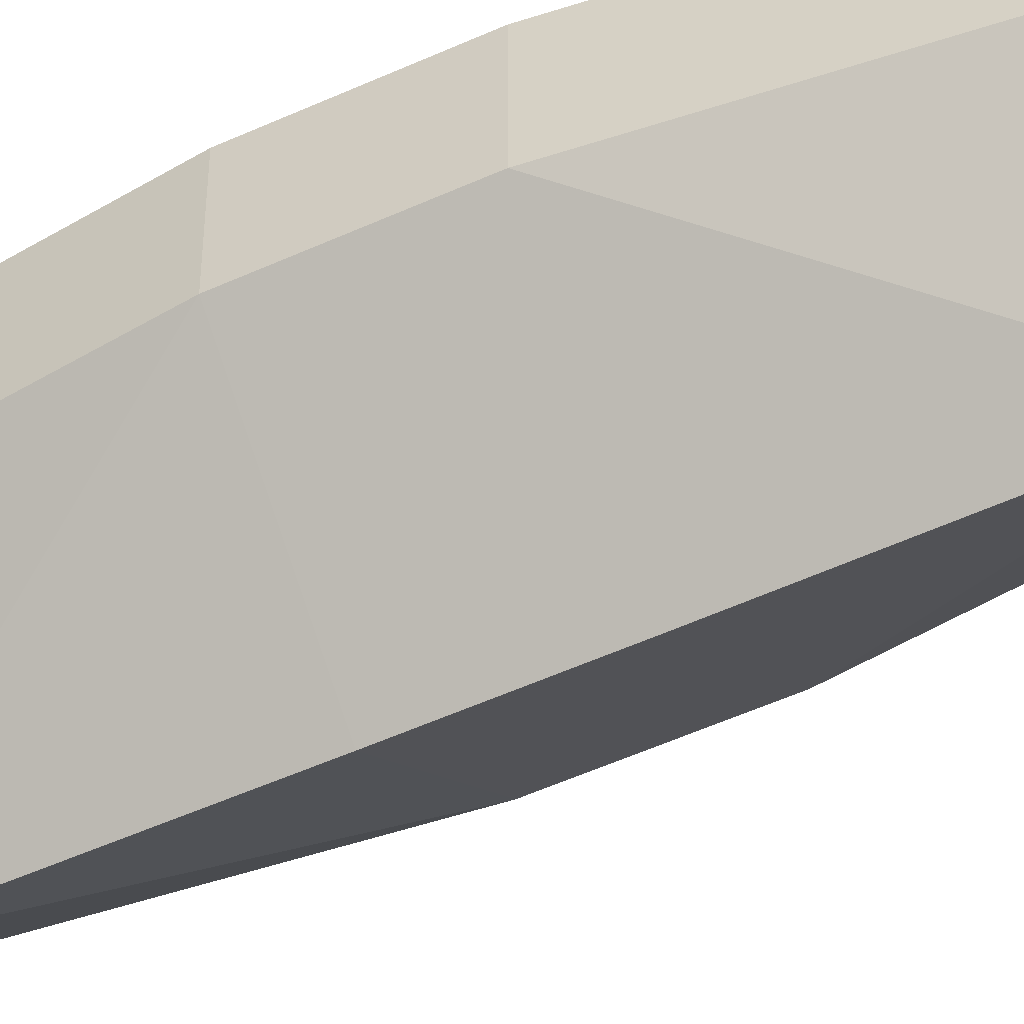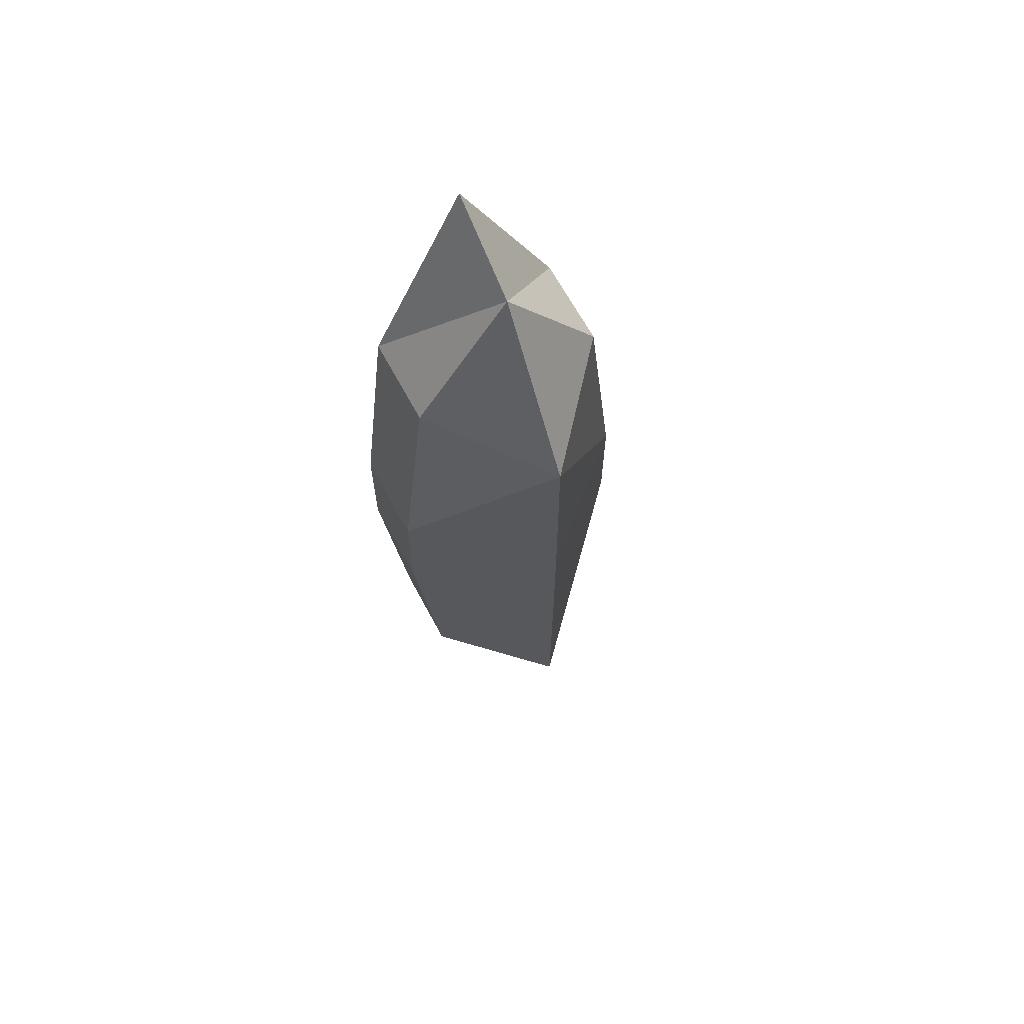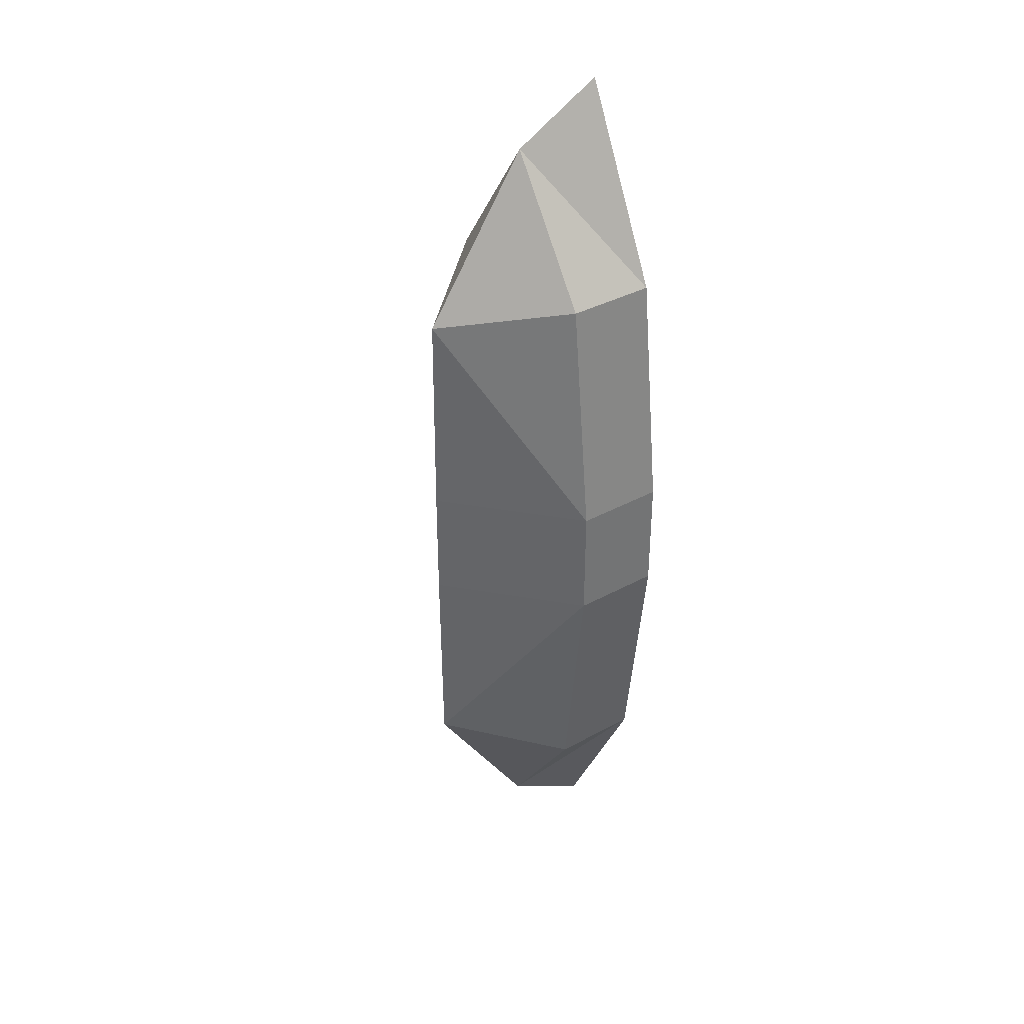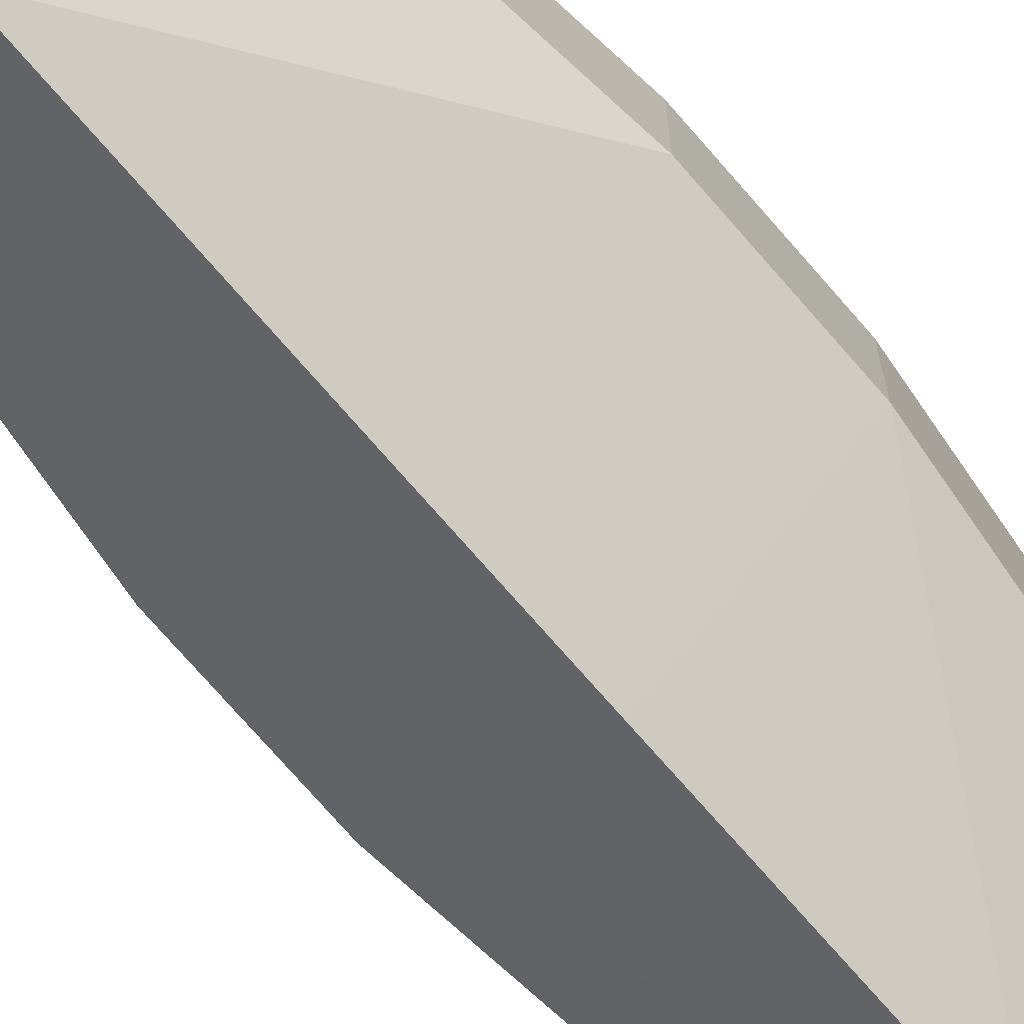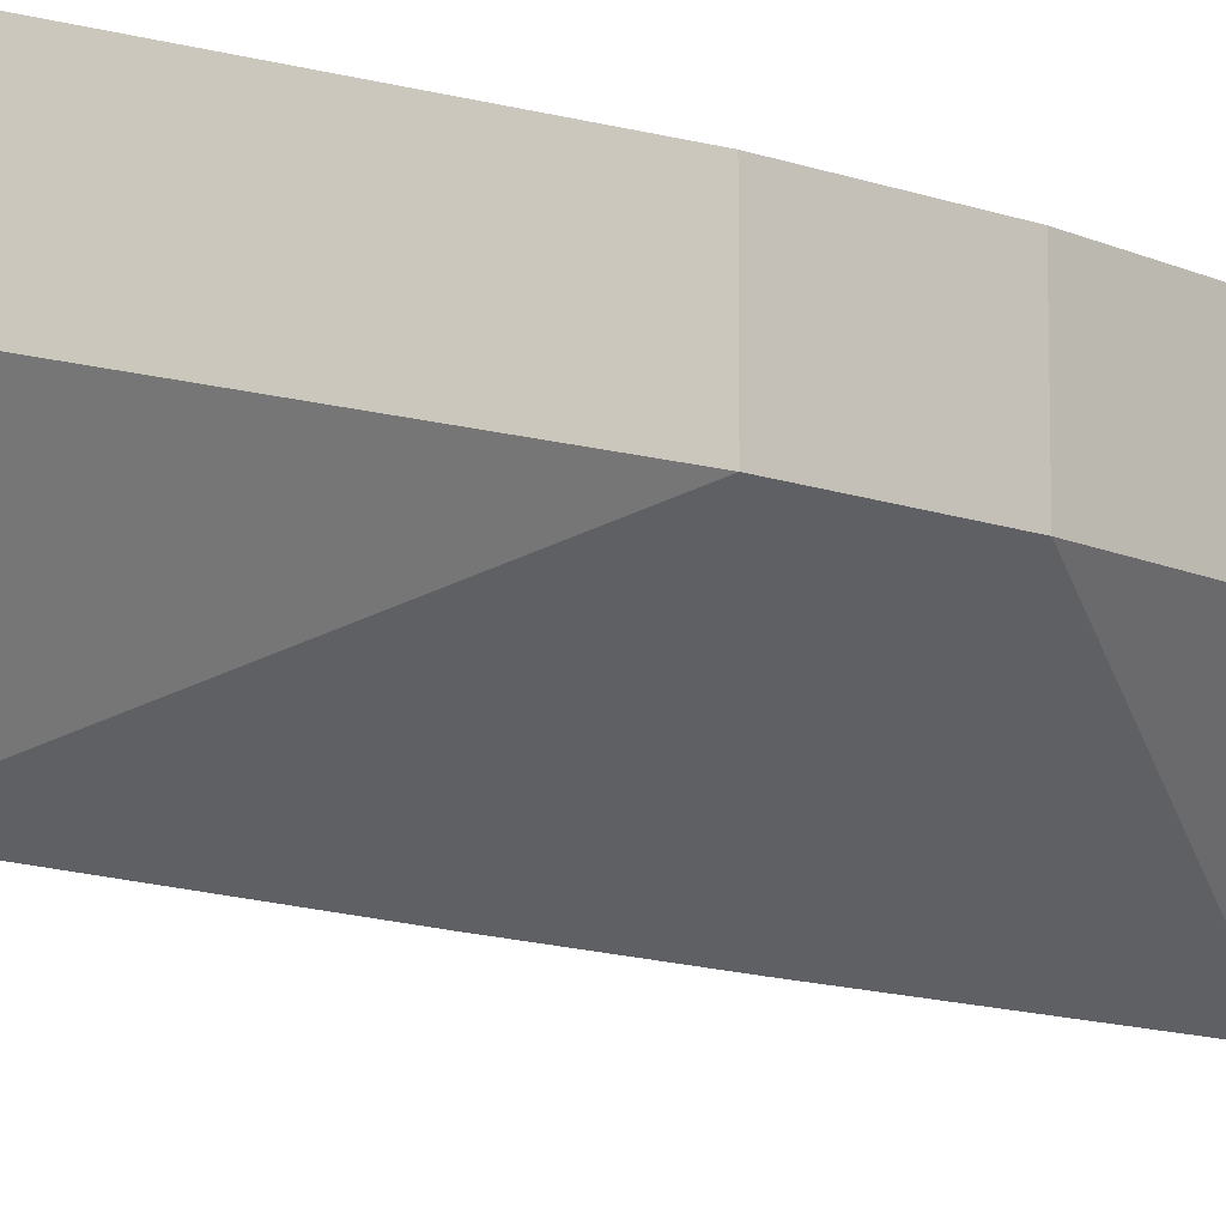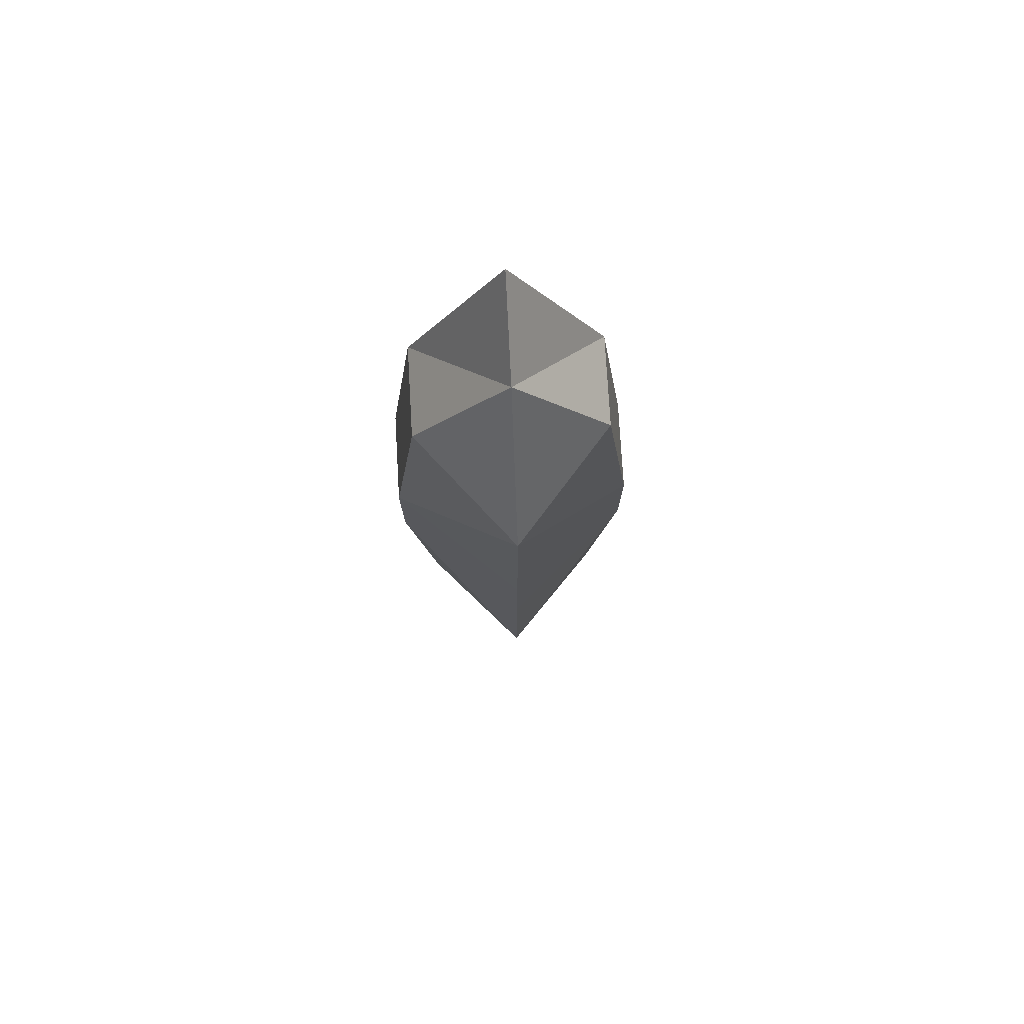
<metadata>
{"format":"obj","ext":"obj","renderer":"f3d","projection":"perspective","resolution":1024,"background":"white","views":[{"elev":-53.5,"azim":115.9,"up":"+Y"},{"elev":65.4,"azim":-28.1,"up":"+Z"},{"elev":36.5,"azim":54.5,"up":"+Z"},{"elev":-74.0,"azim":41.0,"up":"+Y"},{"elev":-12.9,"azim":-129.9,"up":"+Y"},{"elev":76.6,"azim":-3.3,"up":"+Z"}]}
</metadata>
<code>
o Cube
v -1 -0.1412 -0.473
v -1 0.5987 -0.473
v 1 0.5987 -0.473
v 1 -0.1412 -0.473
v -0.7779 -0.1398 -2.421
v -0.7779 0.5913 -2.421
v 0.7779 0.5913 -2.421
v 0.7779 -0.1398 -2.421
v -1 -0.1412 0.473
v -1 0.5987 0.473
v 1 0.5987 0.473
v 1 -0.1412 0.473
v -0.7779 -0.1398 2.421
v -0.7779 0.5913 2.421
v 0.7779 0.5913 2.421
v 0.7779 -0.1398 2.421
v 0 -0.1412 3.559
v 0 0.5987 3.984
v 0 -0.1412 -3.559
v 0 0.5987 -3.984
v 0 -1.029 0.473
v 0 -1.017 2.206
v -0.7779 -0.1398 2.421
v -0.7779 0.5913 2.421
v 0.7779 0.5913 2.421
v 0.7779 -0.1398 2.421
v 0 -0.1412 3.559
v 0 0.5987 3.984
v 0 -1.017 2.206
v -1 -0.1412 0
v -1 0.5987 0
v 1 -0.1412 0
v 1 0.5987 0
v 0 -1.029 0
v -1 0.2719 0
v 0.1166 0.5987 0
v 1 0.1856 0
v 0.5583 -0.5335 0
v -0.4417 -0.6371 0
v 0 -1.029 -0.473
v 0 -1.017 -2.206
v -0.7779 -0.1398 -2.421
v -0.7779 0.5913 -2.421
v 0.7779 0.5913 -2.421
v 0.7779 -0.1398 -2.421
v 0 -0.1412 -3.559
v 0 0.5987 -3.984
v 0 -1.017 -2.206
f 7 20 6
f 35 10 31
f 30 35 2 1
f 1 6 5
f 4 8 7
f 1 2 6
f 12 15 16
f 33 37 4 3
f 36 11 33
f 37 12 32
f 15 14 18
f 10 15 11
f 9 14 10
f 17 13 22
f 14 17 18
f 9 22 13
f 15 17 16
f 6 19 5
f 31 36 3 2
f 12 22 21
f 39 21 9 30
f 16 17 22
f 7 8 19
f 30 9 10 35
f 6 20 19
f 1 41 40
f 37 32 4
f 2 3 7
f 12 11 15
f 7 19 20
f 31 10 11 36
f 33 11 12 37
f 10 14 15
f 9 13 14
f 14 13 17
f 9 21 22
f 15 18 17
f 4 7 3
f 12 16 22
f 39 34 21
f 12 21 34 38
f 2 7 6
f 1 5 41
f 35 31 2
f 36 33 3
f 12 38 32
f 8 41 19
f 19 41 5
f 4 40 41
f 39 30 1 40
f 4 41 8
f 39 40 34
f 4 38 34 40
f 4 32 38
l 13 23
l 14 24
l 15 25
l 16 26
l 17 27
l 18 28
l 22 29
l 5 42
l 6 43
l 7 44
l 8 45
l 19 46
l 20 47
l 41 48

</code>
